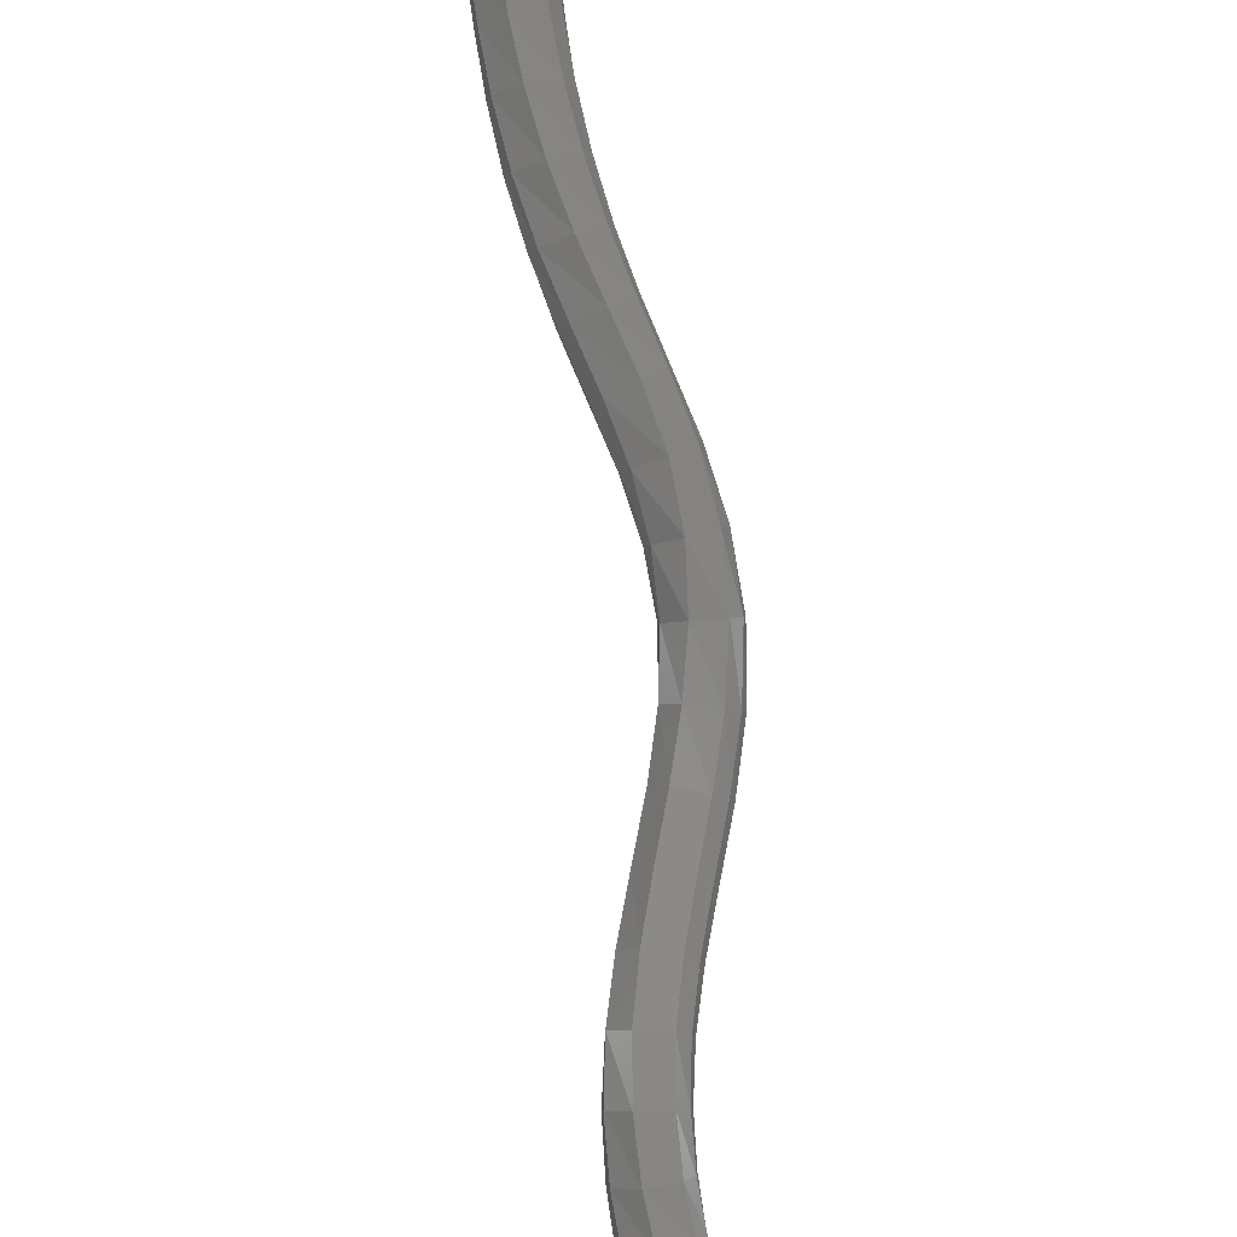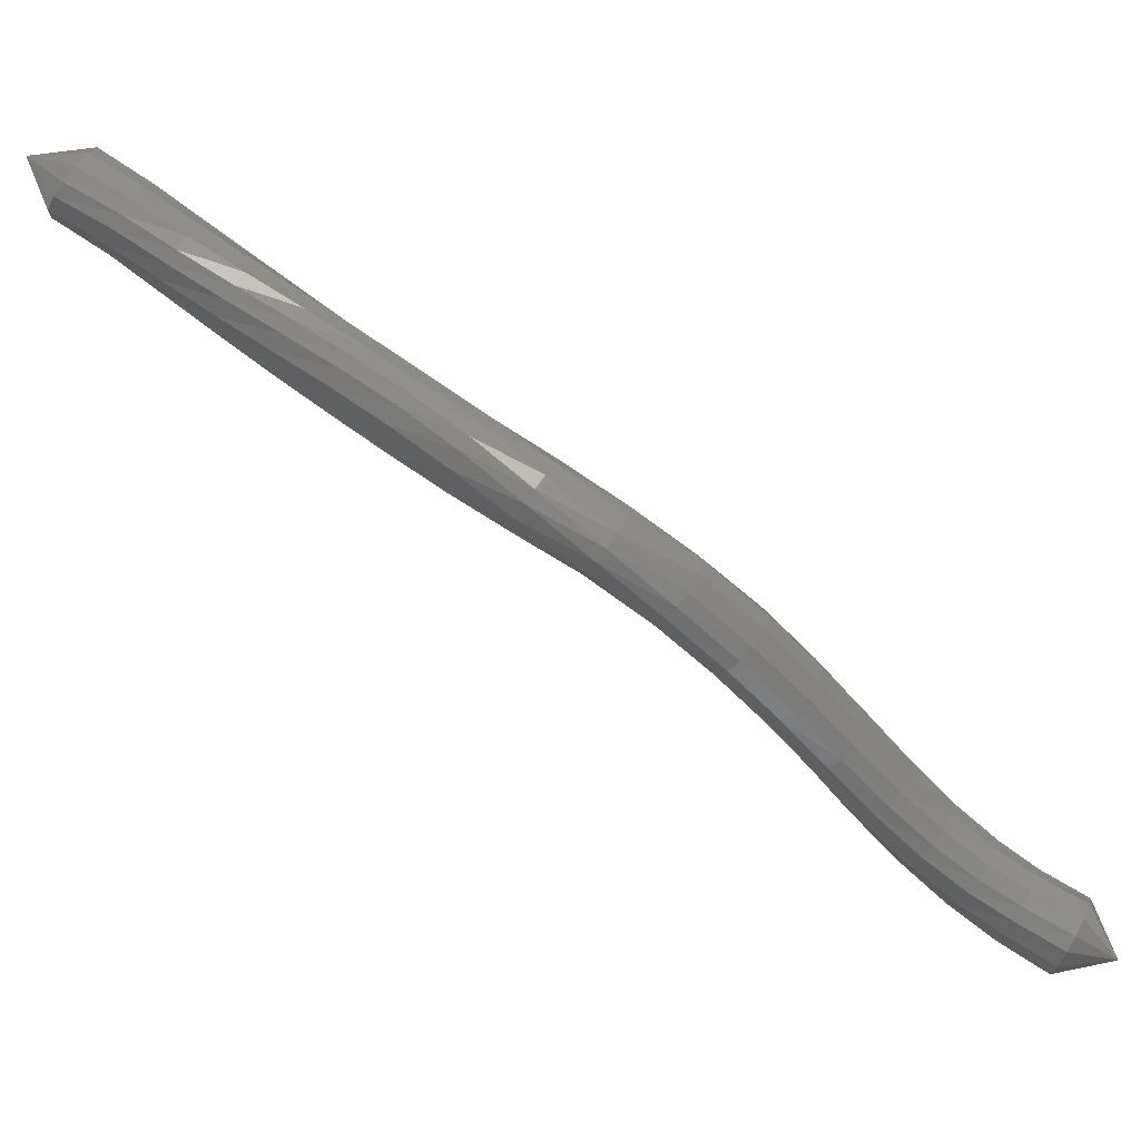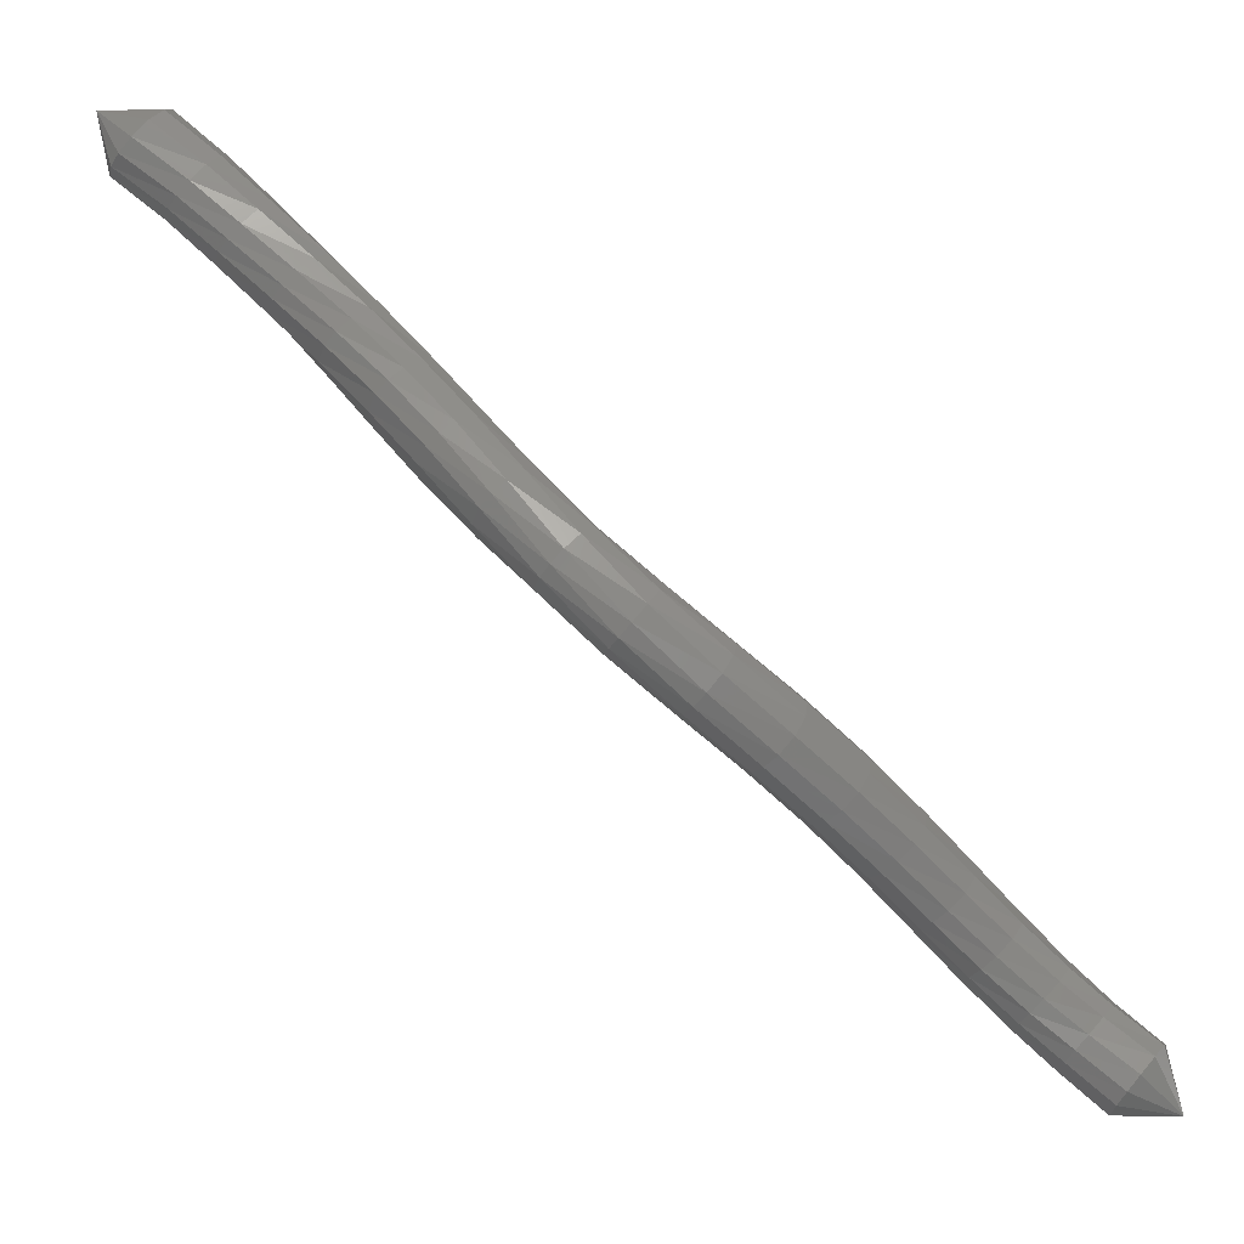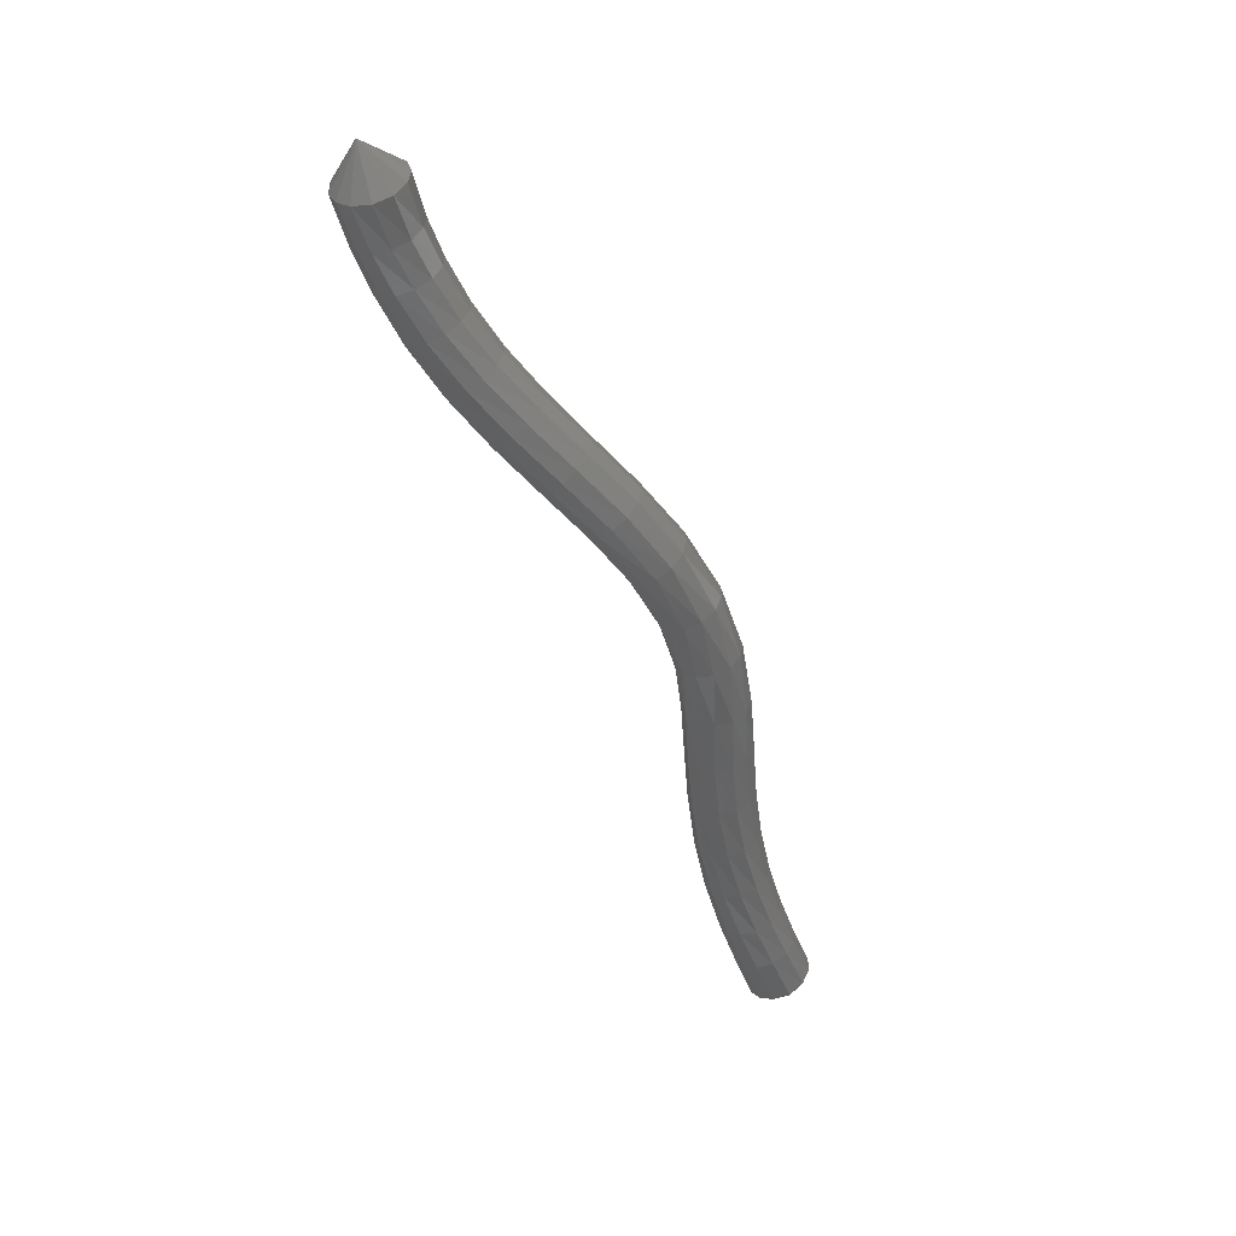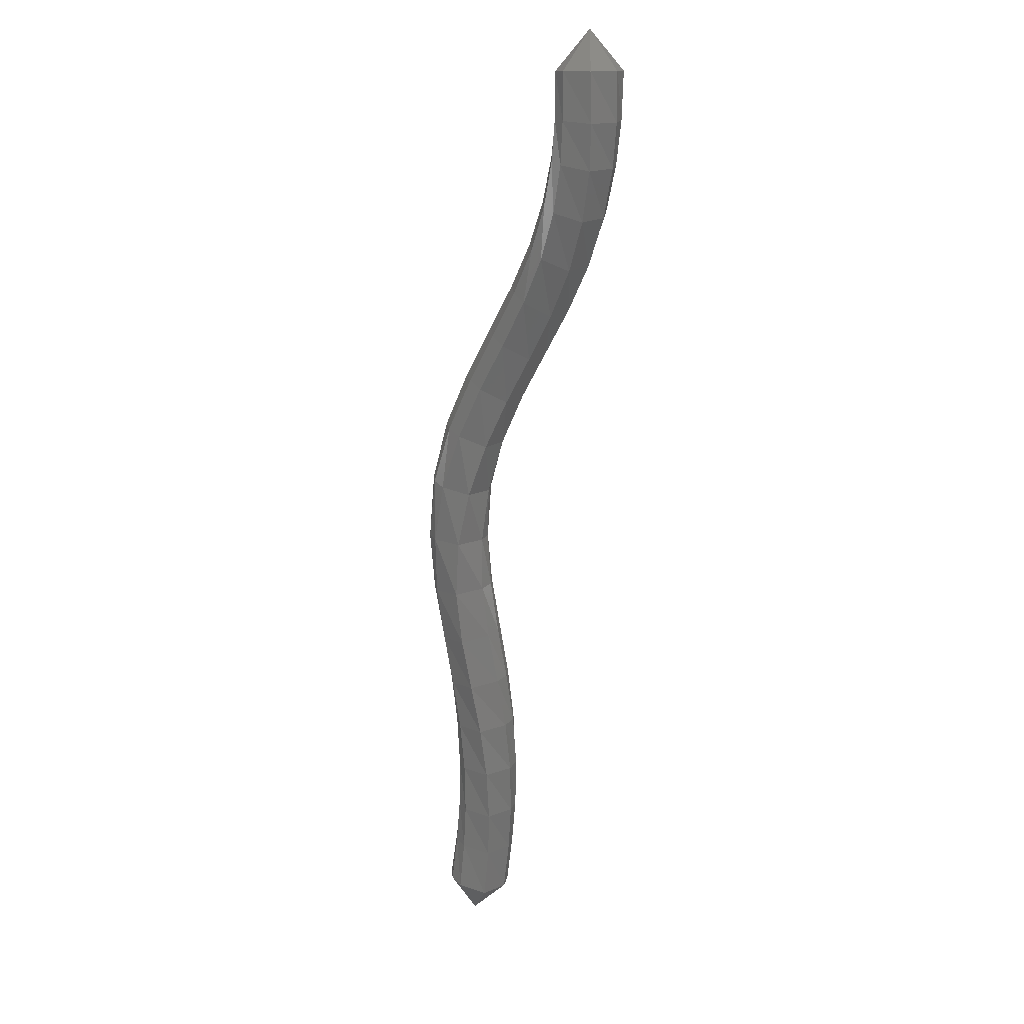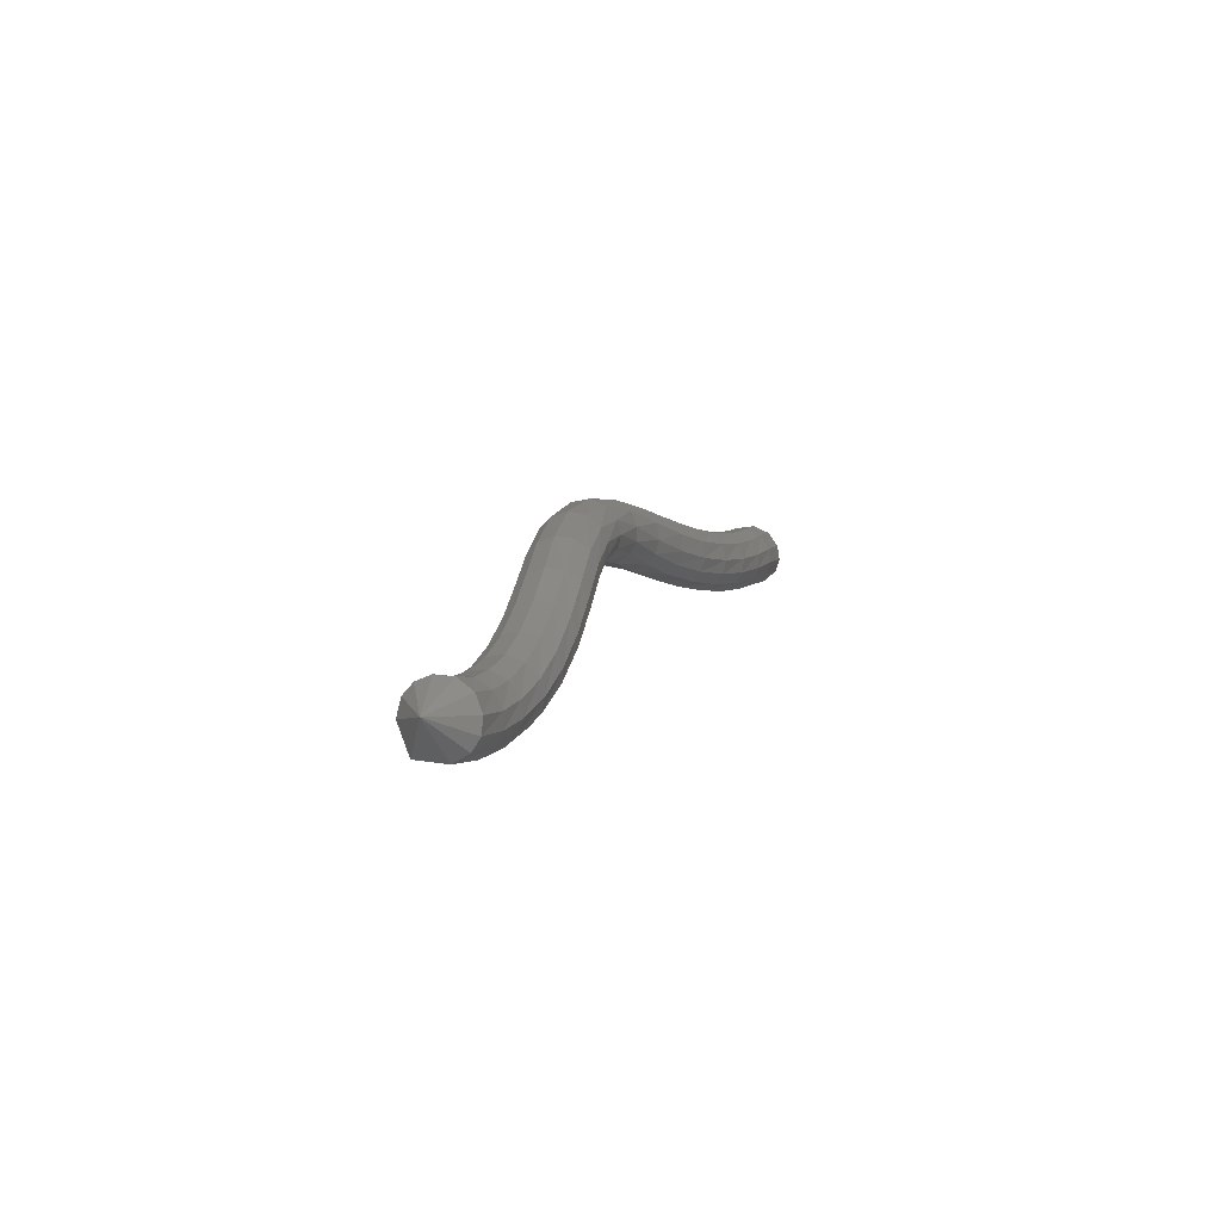
<metadata>
{"format":"stl","ext":"stl","renderer":"f3d","projection":"perspective","resolution":1024,"background":"white","views":[{"elev":-54.8,"azim":13.6,"up":"+Z"},{"elev":13.0,"azim":102.8,"up":"+Z"},{"elev":27.2,"azim":120.3,"up":"+Z"},{"elev":68.9,"azim":-31.6,"up":"+Y"},{"elev":-10.7,"azim":175.1,"up":"+Y"},{"elev":65.5,"azim":-144.8,"up":"+Y"}]}
</metadata>
<code>
# stl→obj: 211 verts, 440 faces
v -75.56 78.53 233.3
v -75.54 77.79 233
v -75.18 77.88 233.3
v -75.59 77.16 233.4
v -75.21 77.28 233.6
v -75.6 76.61 233.8
v -75.21 76.75 233.9
v -75.56 76.03 234.3
v -75.16 76.19 234.3
v -75.44 75.49 234.8
v -75.03 75.67 234.9
v -75.23 74.99 235.5
v -74.83 75.18 235.4
v -74.97 74.5 236.1
v -74.56 74.68 236
v -74.68 73.97 236.7
v -74.27 74.15 236.6
v -74.4 73.39 237.2
v -73.99 73.55 237.2
v -74.17 72.72 237.7
v -73.77 72.86 237.8
v -74.04 72.01 238.1
v -73.68 72.13 238.3
v -74.03 71.27 238.5
v -73.74 71.39 238.8
v -74.15 70.55 238.9
v -73.89 70.67 239.3
v -74.33 69.86 239.3
v -74.05 69.98 239.6
v -74.5 69.18 239.7
v -74.19 69.3 240
v -74.63 68.5 240.1
v -74.28 68.63 240.3
v -74.71 67.84 240.5
v -74.33 67.97 240.7
v -74.72 67.24 240.9
v -74.33 67.37 241.1
v -74.69 66.59 241.3
v -74.29 66.72 241.4
v -74.58 66.36 242
v -75.1 77.98 233.5
v -75.12 77.39 233.8
v -75.11 76.88 234.1
v -75.04 76.34 234.5
v -74.9 75.84 235
v -74.69 75.36 235.5
v -74.42 74.86 236.1
v -74.12 74.32 236.7
v -73.84 73.7 237.3
v -73.65 72.99 237.9
v -73.61 72.24 238.5
v -73.72 71.5 239.1
v -73.88 70.78 239.5
v -74.04 70.09 239.8
v -74.15 69.42 240.2
v -74.22 68.75 240.5
v -74.24 68.09 240.9
v -74.22 67.5 241.2
v -74.17 66.85 241.6
v -75.13 78.06 233.7
v -75.15 77.48 233.9
v -75.12 76.99 234.2
v -75.04 76.47 234.6
v -74.89 75.98 235.1
v -74.67 75.51 235.6
v -74.4 75.01 236.2
v -74.09 74.47 236.8
v -73.81 73.83 237.5
v -73.64 73.1 238.1
v -73.65 72.34 238.7
v -73.79 71.59 239.2
v -73.97 70.88 239.6
v -74.12 70.19 240
v -74.22 69.52 240.3
v -74.26 68.85 240.7
v -74.27 68.2 241
v -74.23 67.61 241.4
v -74.16 66.96 241.8
v -75.26 78.14 233.8
v -75.27 77.56 234.1
v -75.22 77.09 234.4
v -75.13 76.59 234.8
v -74.97 76.11 235.2
v -74.74 75.64 235.8
v -74.46 75.15 236.4
v -74.15 74.6 237
v -73.87 73.94 237.6
v -73.73 73.2 238.2
v -73.77 72.42 238.8
v -73.95 71.67 239.3
v -74.14 70.96 239.7
v -74.28 70.28 240.1
v -74.37 69.6 240.4
v -74.4 68.94 240.8
v -74.38 68.29 241.2
v -74.34 67.71 241.5
v -74.26 67.07 241.9
v -75.49 78.19 233.9
v -75.48 77.63 234.2
v -75.42 77.16 234.5
v -75.31 76.67 234.9
v -75.14 76.21 235.4
v -74.91 75.74 235.9
v -74.61 75.25 236.5
v -74.3 74.69 237.1
v -74.03 74.03 237.8
v -73.91 73.27 238.4
v -73.98 72.49 238.9
v -74.18 71.74 239.3
v -74.37 71.03 239.7
v -74.52 70.34 240.1
v -74.6 69.67 240.5
v -74.62 69 240.9
v -74.59 68.36 241.3
v -74.54 67.78 241.7
v -74.46 67.15 242
v -75.75 78.19 233.9
v -75.73 77.63 234.2
v -75.66 77.16 234.5
v -75.55 76.67 234.9
v -75.38 76.21 235.4
v -75.13 75.74 236
v -74.84 75.25 236.6
v -74.52 74.69 237.3
v -74.26 74.03 237.9
v -74.15 73.27 238.4
v -74.22 72.49 238.9
v -74.41 71.74 239.3
v -74.6 71.03 239.6
v -74.74 70.34 240
v -74.83 69.67 240.4
v -74.86 69 240.8
v -74.83 68.36 241.3
v -74.78 67.78 241.7
v -74.71 67.15 242.1
v -75.95 78.14 233.8
v -75.93 77.56 234.1
v -75.88 77.09 234.4
v -75.78 76.59 234.9
v -75.6 76.11 235.4
v -75.35 75.64 236
v -75.06 75.15 236.7
v -74.74 74.6 237.3
v -74.48 73.94 237.9
v -74.37 73.2 238.4
v -74.42 72.42 238.8
v -74.57 71.67 239.1
v -74.74 70.96 239.4
v -74.9 70.28 239.8
v -75 69.6 240.2
v -75.05 68.94 240.7
v -75.04 68.29 241.2
v -75 67.71 241.6
v -74.94 67.07 242
v -76.05 78.06 233.6
v -76.05 77.48 233.9
v -76.01 76.99 234.3
v -75.91 76.47 234.8
v -75.74 75.98 235.4
v -75.5 75.51 236
v -75.2 75.01 236.6
v -74.89 74.47 237.2
v -74.63 73.83 237.8
v -74.5 73.1 238.3
v -74.52 72.34 238.6
v -74.63 71.59 238.9
v -74.79 70.88 239.3
v -74.95 70.19 239.6
v -75.08 69.52 240.1
v -75.15 68.85 240.6
v -75.16 68.2 241
v -75.13 67.61 241.5
v -75.08 66.96 241.9
v -76.06 77.98 233.4
v -76.07 77.39 233.8
v -76.04 76.88 234.2
v -75.96 76.34 234.7
v -75.8 75.84 235.3
v -75.56 75.36 235.9
v -75.27 74.86 236.5
v -74.97 74.32 237.1
v -74.71 73.7 237.7
v -74.56 72.99 238.1
v -74.53 72.24 238.5
v -74.6 71.5 238.8
v -74.74 70.78 239.1
v -74.91 70.09 239.5
v -75.06 69.42 239.9
v -75.15 68.75 240.4
v -75.18 68.09 240.9
v -75.16 67.5 241.3
v -75.11 66.85 241.7
v -75.94 77.88 233.2
v -75.97 77.28 233.6
v -75.97 76.75 234
v -75.9 76.19 234.5
v -75.75 75.67 235.1
v -75.53 75.18 235.7
v -75.25 74.68 236.4
v -74.95 74.15 237
v -74.68 73.55 237.5
v -74.5 72.86 237.9
v -74.42 72.13 238.3
v -74.45 71.39 238.6
v -74.58 70.67 239
v -74.76 69.98 239.3
v -74.92 69.3 239.8
v -75.04 68.63 240.2
v -75.09 67.97 240.7
v -75.09 67.37 241.1
v -75.04 66.72 241.5
f 1 1 2
f 2 1 3
f 2 3 4
f 4 3 5
f 4 5 6
f 6 5 7
f 6 7 8
f 8 7 9
f 8 9 10
f 10 9 11
f 10 11 12
f 12 11 13
f 12 13 14
f 14 13 15
f 14 15 16
f 16 15 17
f 16 17 18
f 18 17 19
f 18 19 20
f 20 19 21
f 20 21 22
f 22 21 23
f 22 23 24
f 24 23 25
f 24 25 26
f 26 25 27
f 26 27 28
f 28 27 29
f 28 29 30
f 30 29 31
f 30 31 32
f 32 31 33
f 32 33 34
f 34 33 35
f 34 35 36
f 36 35 37
f 36 37 38
f 38 37 39
f 38 39 40
f 40 39 40
f 1 1 3
f 3 1 41
f 3 41 5
f 5 41 42
f 5 42 7
f 7 42 43
f 7 43 9
f 9 43 44
f 9 44 11
f 11 44 45
f 11 45 13
f 13 45 46
f 13 46 15
f 15 46 47
f 15 47 17
f 17 47 48
f 17 48 19
f 19 48 49
f 19 49 21
f 21 49 50
f 21 50 23
f 23 50 51
f 23 51 25
f 25 51 52
f 25 52 27
f 27 52 53
f 27 53 29
f 29 53 54
f 29 54 31
f 31 54 55
f 31 55 33
f 33 55 56
f 33 56 35
f 35 56 57
f 35 57 37
f 37 57 58
f 37 58 39
f 39 58 59
f 39 59 40
f 40 59 40
f 1 1 41
f 41 1 60
f 41 60 42
f 42 60 61
f 42 61 43
f 43 61 62
f 43 62 44
f 44 62 63
f 44 63 45
f 45 63 64
f 45 64 46
f 46 64 65
f 46 65 47
f 47 65 66
f 47 66 48
f 48 66 67
f 48 67 49
f 49 67 68
f 49 68 50
f 50 68 69
f 50 69 51
f 51 69 70
f 51 70 52
f 52 70 71
f 52 71 53
f 53 71 72
f 53 72 54
f 54 72 73
f 54 73 55
f 55 73 74
f 55 74 56
f 56 74 75
f 56 75 57
f 57 75 76
f 57 76 58
f 58 76 77
f 58 77 59
f 59 77 78
f 59 78 40
f 40 78 40
f 1 1 60
f 60 1 79
f 60 79 61
f 61 79 80
f 61 80 62
f 62 80 81
f 62 81 63
f 63 81 82
f 63 82 64
f 64 82 83
f 64 83 65
f 65 83 84
f 65 84 66
f 66 84 85
f 66 85 67
f 67 85 86
f 67 86 68
f 68 86 87
f 68 87 69
f 69 87 88
f 69 88 70
f 70 88 89
f 70 89 71
f 71 89 90
f 71 90 72
f 72 90 91
f 72 91 73
f 73 91 92
f 73 92 74
f 74 92 93
f 74 93 75
f 75 93 94
f 75 94 76
f 76 94 95
f 76 95 77
f 77 95 96
f 77 96 78
f 78 96 97
f 78 97 40
f 40 97 40
f 1 1 79
f 79 1 98
f 79 98 80
f 80 98 99
f 80 99 81
f 81 99 100
f 81 100 82
f 82 100 101
f 82 101 83
f 83 101 102
f 83 102 84
f 84 102 103
f 84 103 85
f 85 103 104
f 85 104 86
f 86 104 105
f 86 105 87
f 87 105 106
f 87 106 88
f 88 106 107
f 88 107 89
f 89 107 108
f 89 108 90
f 90 108 109
f 90 109 91
f 91 109 110
f 91 110 92
f 92 110 111
f 92 111 93
f 93 111 112
f 93 112 94
f 94 112 113
f 94 113 95
f 95 113 114
f 95 114 96
f 96 114 115
f 96 115 97
f 97 115 116
f 97 116 40
f 40 116 40
f 1 1 98
f 98 1 117
f 98 117 99
f 99 117 118
f 99 118 100
f 100 118 119
f 100 119 101
f 101 119 120
f 101 120 102
f 102 120 121
f 102 121 103
f 103 121 122
f 103 122 104
f 104 122 123
f 104 123 105
f 105 123 124
f 105 124 106
f 106 124 125
f 106 125 107
f 107 125 126
f 107 126 108
f 108 126 127
f 108 127 109
f 109 127 128
f 109 128 110
f 110 128 129
f 110 129 111
f 111 129 130
f 111 130 112
f 112 130 131
f 112 131 113
f 113 131 132
f 113 132 114
f 114 132 133
f 114 133 115
f 115 133 134
f 115 134 116
f 116 134 135
f 116 135 40
f 40 135 40
f 1 1 117
f 117 1 136
f 117 136 118
f 118 136 137
f 118 137 119
f 119 137 138
f 119 138 120
f 120 138 139
f 120 139 121
f 121 139 140
f 121 140 122
f 122 140 141
f 122 141 123
f 123 141 142
f 123 142 124
f 124 142 143
f 124 143 125
f 125 143 144
f 125 144 126
f 126 144 145
f 126 145 127
f 127 145 146
f 127 146 128
f 128 146 147
f 128 147 129
f 129 147 148
f 129 148 130
f 130 148 149
f 130 149 131
f 131 149 150
f 131 150 132
f 132 150 151
f 132 151 133
f 133 151 152
f 133 152 134
f 134 152 153
f 134 153 135
f 135 153 154
f 135 154 40
f 40 154 40
f 1 1 136
f 136 1 155
f 136 155 137
f 137 155 156
f 137 156 138
f 138 156 157
f 138 157 139
f 139 157 158
f 139 158 140
f 140 158 159
f 140 159 141
f 141 159 160
f 141 160 142
f 142 160 161
f 142 161 143
f 143 161 162
f 143 162 144
f 144 162 163
f 144 163 145
f 145 163 164
f 145 164 146
f 146 164 165
f 146 165 147
f 147 165 166
f 147 166 148
f 148 166 167
f 148 167 149
f 149 167 168
f 149 168 150
f 150 168 169
f 150 169 151
f 151 169 170
f 151 170 152
f 152 170 171
f 152 171 153
f 153 171 172
f 153 172 154
f 154 172 173
f 154 173 40
f 40 173 40
f 1 1 155
f 155 1 174
f 155 174 156
f 156 174 175
f 156 175 157
f 157 175 176
f 157 176 158
f 158 176 177
f 158 177 159
f 159 177 178
f 159 178 160
f 160 178 179
f 160 179 161
f 161 179 180
f 161 180 162
f 162 180 181
f 162 181 163
f 163 181 182
f 163 182 164
f 164 182 183
f 164 183 165
f 165 183 184
f 165 184 166
f 166 184 185
f 166 185 167
f 167 185 186
f 167 186 168
f 168 186 187
f 168 187 169
f 169 187 188
f 169 188 170
f 170 188 189
f 170 189 171
f 171 189 190
f 171 190 172
f 172 190 191
f 172 191 173
f 173 191 192
f 173 192 40
f 40 192 40
f 1 1 174
f 174 1 193
f 174 193 175
f 175 193 194
f 175 194 176
f 176 194 195
f 176 195 177
f 177 195 196
f 177 196 178
f 178 196 197
f 178 197 179
f 179 197 198
f 179 198 180
f 180 198 199
f 180 199 181
f 181 199 200
f 181 200 182
f 182 200 201
f 182 201 183
f 183 201 202
f 183 202 184
f 184 202 203
f 184 203 185
f 185 203 204
f 185 204 186
f 186 204 205
f 186 205 187
f 187 205 206
f 187 206 188
f 188 206 207
f 188 207 189
f 189 207 208
f 189 208 190
f 190 208 209
f 190 209 191
f 191 209 210
f 191 210 192
f 192 210 211
f 192 211 40
f 40 211 40
f 1 1 193
f 193 1 2
f 193 2 194
f 194 2 4
f 194 4 195
f 195 4 6
f 195 6 196
f 196 6 8
f 196 8 197
f 197 8 10
f 197 10 198
f 198 10 12
f 198 12 199
f 199 12 14
f 199 14 200
f 200 14 16
f 200 16 201
f 201 16 18
f 201 18 202
f 202 18 20
f 202 20 203
f 203 20 22
f 203 22 204
f 204 22 24
f 204 24 205
f 205 24 26
f 205 26 206
f 206 26 28
f 206 28 207
f 207 28 30
f 207 30 208
f 208 30 32
f 208 32 209
f 209 32 34
f 209 34 210
f 210 34 36
f 210 36 211
f 211 36 38
f 211 38 40
f 40 38 40

</code>
